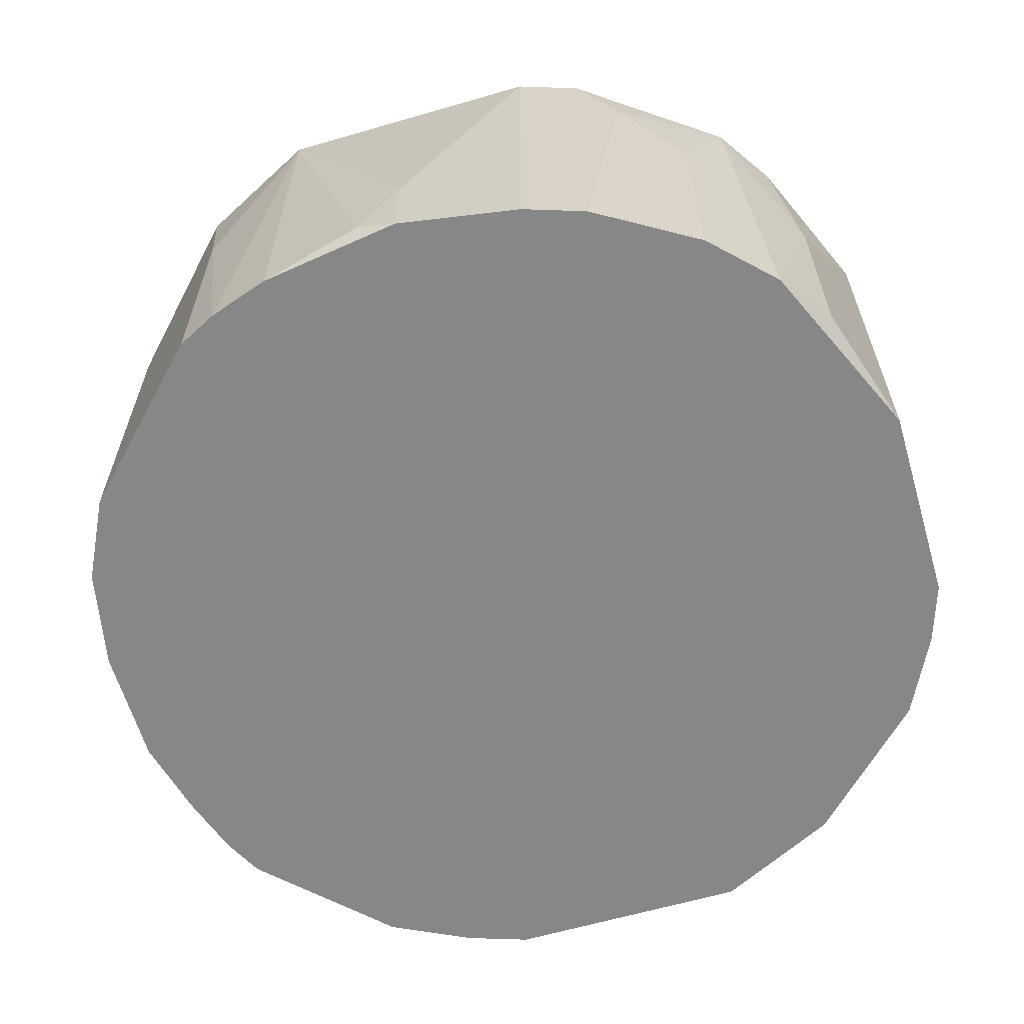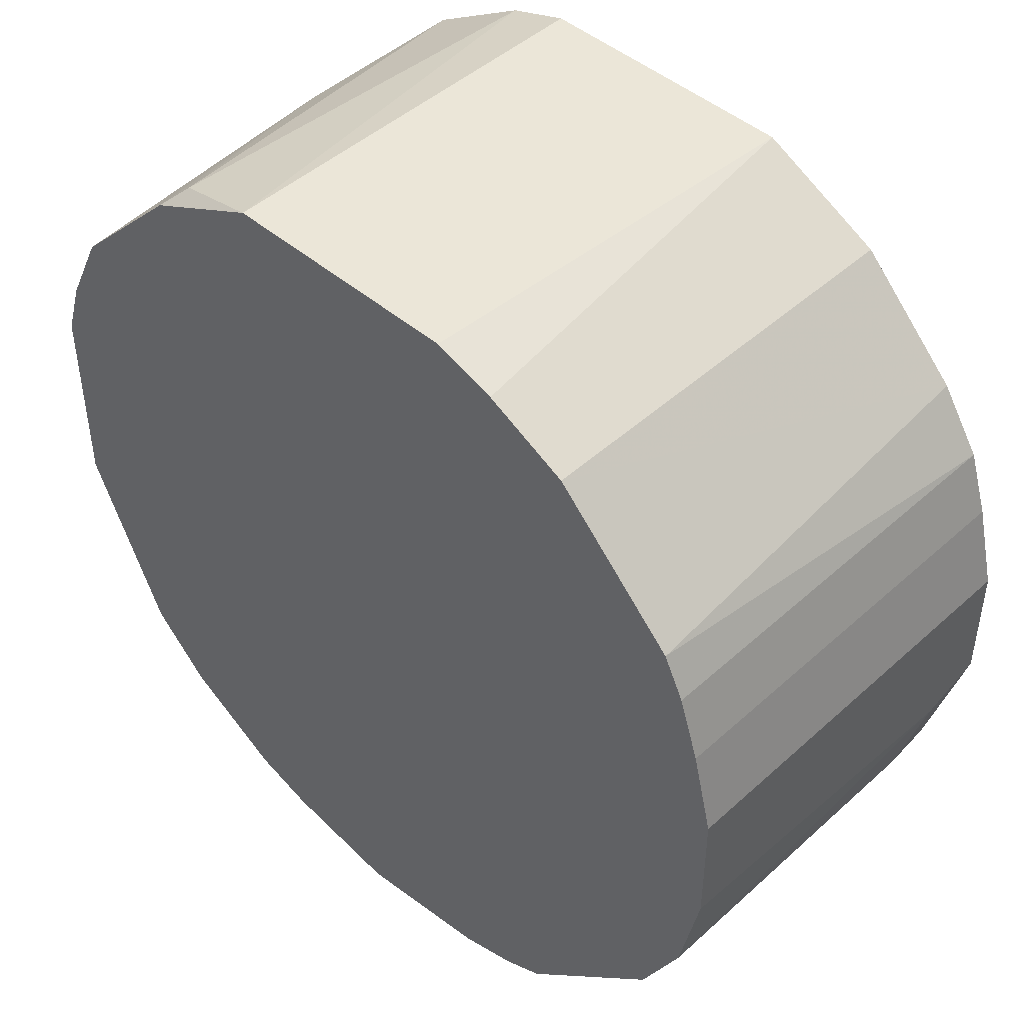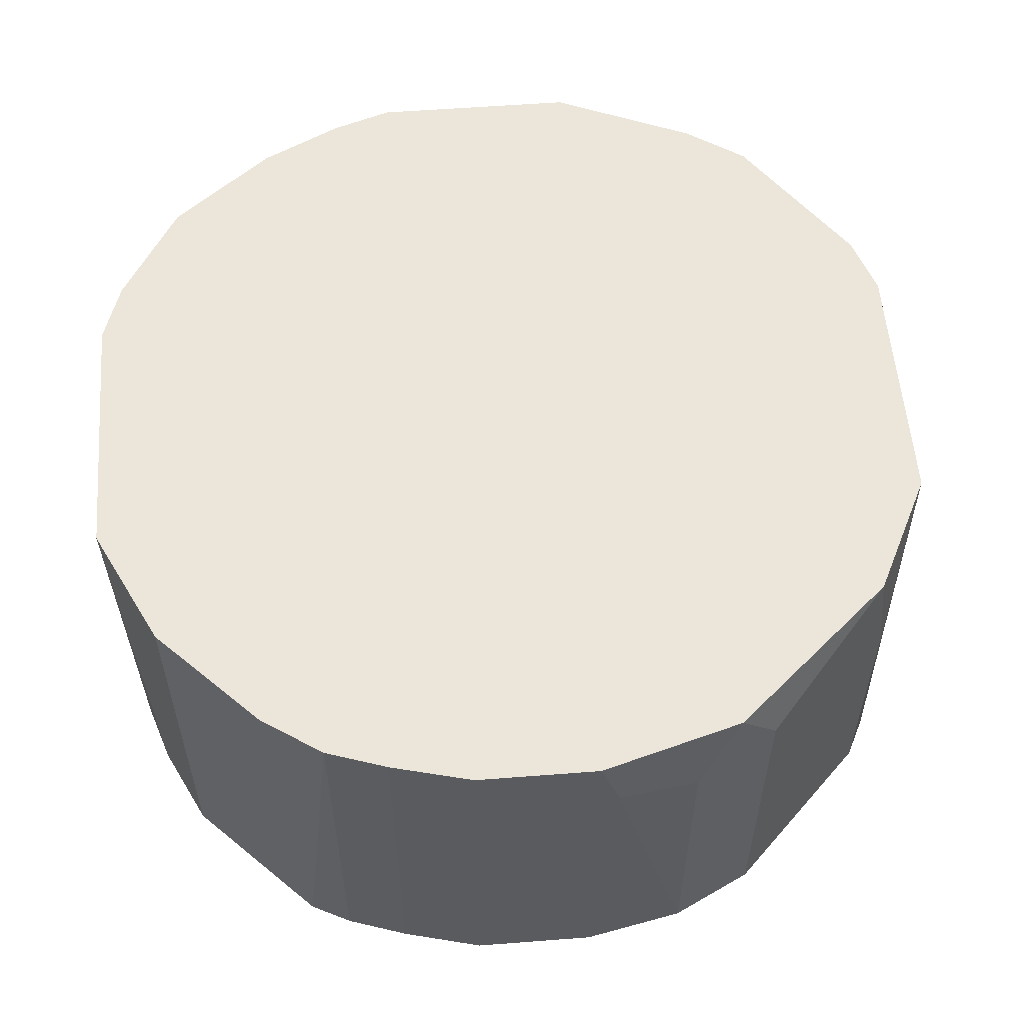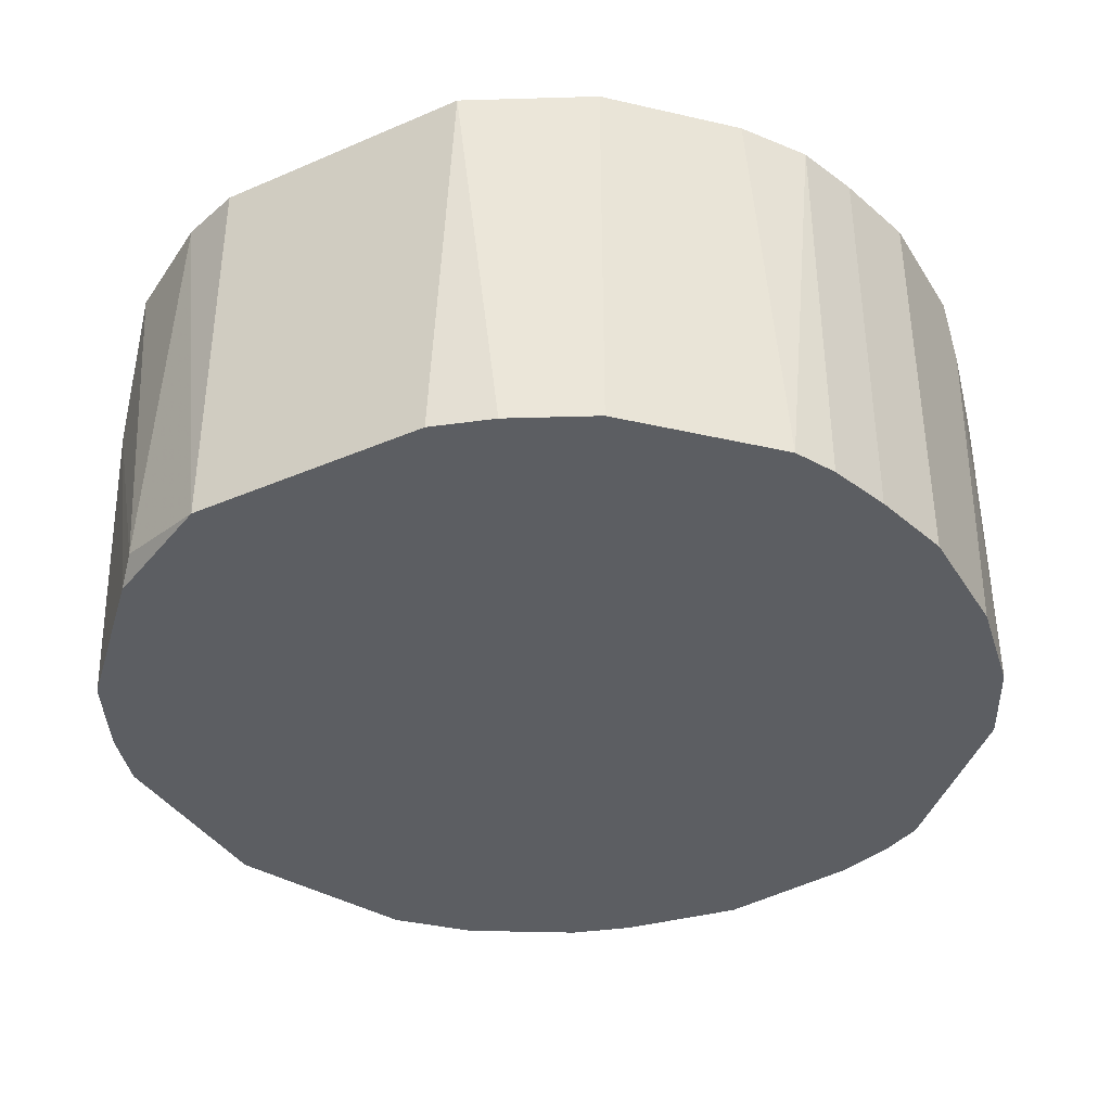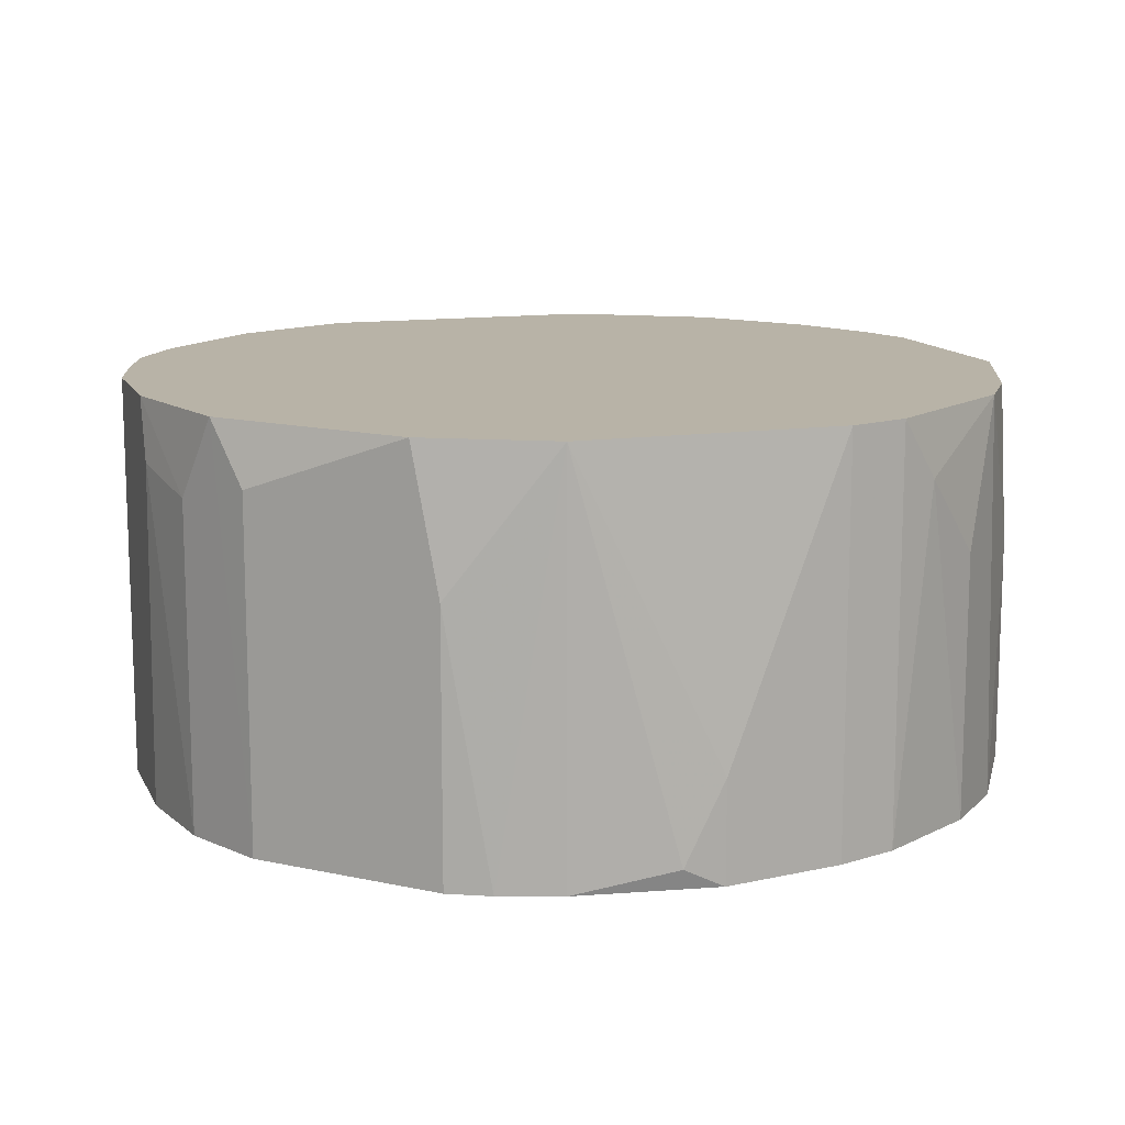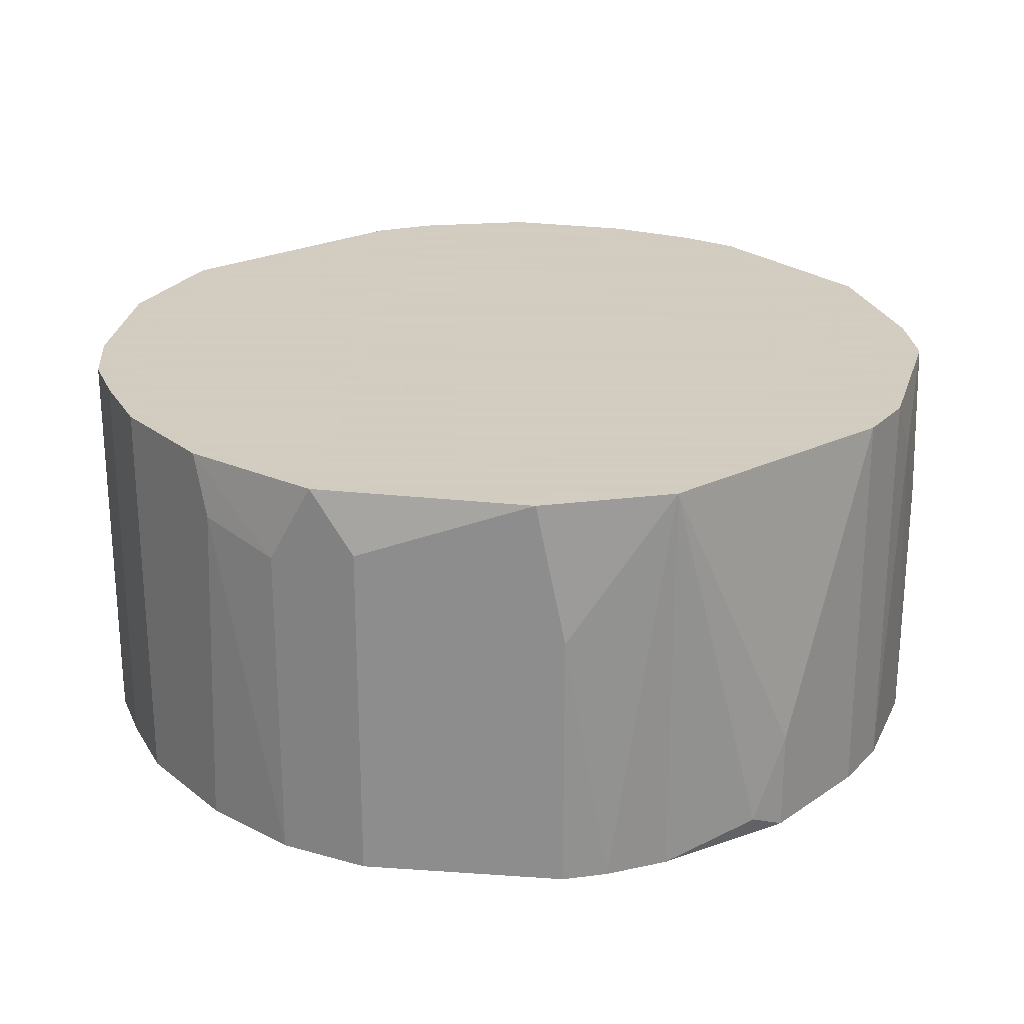
<metadata>
{"format":"obj","ext":"obj","renderer":"f3d","projection":"perspective","resolution":1024,"background":"white","views":[{"elev":-62.4,"azim":16.4,"up":"+Z"},{"elev":46.4,"azim":-135.8,"up":"+Y"},{"elev":56.5,"azim":-94.6,"up":"+Z"},{"elev":-38.1,"azim":-151.3,"up":"+Z"},{"elev":12.7,"azim":-18.1,"up":"+Z"},{"elev":24.3,"azim":-38.4,"up":"+Z"}]}
</metadata>
<code>
v -0.006912 -0.01419 0.01089
v -0.01265 0.009485 0.02524
v 0.01533 0.003743 0.02524
v 0.01533 0.003743 0.01089
v 0.01533 -0.003431 0.02524
v 0.01533 -0.003431 0.01089
v -0.004042 0.01523 0.01089
v 0.01174 0.01092 0.02022
v 0.01174 -0.0106 0.02524
v -0.009062 0.01307 0.02524
v -0.009062 0.01307 0.01089
v -0.009062 -0.01276 0.02524
v -0.01553 0.002308 0.02524
v -0.01553 0.002308 0.01089
v -0.01553 -0.00199 0.02524
v -0.01553 -0.00199 0.01089
v -0.01553 -0.002709 0.02309
v 0.000259 -0.01563 0.01448
v 0.000259 -0.01563 0.01089
v -0.0148 -0.005578 0.02237
v -0.0148 -0.005578 0.01089
v -0.0148 0.005178 0.02524
v -0.0148 0.005178 0.01089
v 0.01461 0.005897 0.02524
v 0.01461 0.005897 0.01089
v 0.008871 0.01307 0.01089
v 0.01389 -0.007735 0.01161
v 0.01389 -0.007735 0.0195
v 0.008152 0.01379 0.01161
v 0.008152 -0.01348 0.02309
v -0.004758 0.01523 0.02524
v -0.004758 -0.01491 0.02524
v -0.004758 -0.01491 0.01089
v 0.004563 0.01523 0.02524
v 0.004563 0.01523 0.01089
v 0.004563 -0.01491 0.02524
v 0.004563 -0.01491 0.01089
v 0.01317 0.008766 0.02524
v 0.01317 0.008766 0.01089
v 0.01317 -0.008454 0.02524
v -0.01337 0.008766 0.01089
v -0.01337 -0.008454 0.02309
v -0.01337 -0.008454 0.01089
v 0.01031 -0.01204 0.02022
v 0.01031 -0.01204 0.01089
v 0.01031 0.01235 0.02524
v 0.01246 -0.009888 0.01089
v -0.001173 -0.01563 0.01161
v 0.006717 0.01451 0.02524
v 0.006717 -0.01419 0.02524
v 0.006717 -0.01419 0.01089
v -0.008346 -0.01348 0.02022
v -0.008346 -0.01348 0.01089
v -0.006193 0.01451 0.01089
v -0.01409 0.007332 0.02524
v -0.01409 0.007332 0.01089
v -0.01409 -0.007019 0.02524
f 55 23 22
f 34 49 35
f 49 34 57
f 49 57 50
f 35 1 41
f 49 50 3
f 57 34 10
f 1 35 25
f 41 1 21
f 57 10 13
f 1 25 51
f 50 57 32
f 34 35 7
f 35 41 7
f 3 50 5
f 1 51 19
f 5 50 9
f 51 25 6
f 5 27 6
f 3 5 6
f 41 21 14
f 10 34 31
f 34 7 31
f 13 10 55
f 35 49 29
f 32 57 12
f 21 1 43
f 57 21 43
f 7 41 11
f 10 31 11
f 51 6 45
f 13 14 17
f 49 3 38
f 51 50 36
f 50 32 36
f 25 35 39
f 38 25 39
f 8 38 39
f 25 3 4
f 3 6 4
f 6 25 4
f 29 49 46
f 8 29 46
f 49 38 46
f 38 8 46
f 43 1 53
f 27 5 28
f 14 21 16
f 21 17 16
f 17 14 16
f 12 57 42
f 57 43 42
f 43 53 42
f 41 55 2
f 55 10 2
f 11 41 2
f 10 11 2
f 6 27 47
f 45 6 47
f 27 28 47
f 28 9 47
f 41 14 23
f 14 13 23
f 50 51 30
f 9 50 30
f 51 45 30
f 36 32 18
f 19 36 18
f 32 48 18
f 48 19 18
f 19 51 37
f 51 36 37
f 36 19 37
f 1 32 52
f 32 12 52
f 53 1 52
f 12 42 52
f 42 53 52
f 32 1 33
f 1 19 33
f 48 32 33
f 19 48 33
f 3 25 24
f 38 3 24
f 25 38 24
f 5 9 40
f 28 5 40
f 9 28 40
f 31 7 54
f 7 11 54
f 11 31 54
f 57 13 15
f 13 17 15
f 15 17 20
f 21 57 20
f 17 21 20
f 57 15 20
f 47 9 44
f 45 47 44
f 9 30 44
f 30 45 44
f 35 29 26
f 29 8 26
f 39 35 26
f 8 39 26
f 55 41 56
f 41 23 56
f 23 55 56
f 13 55 22
f 23 13 22

</code>
